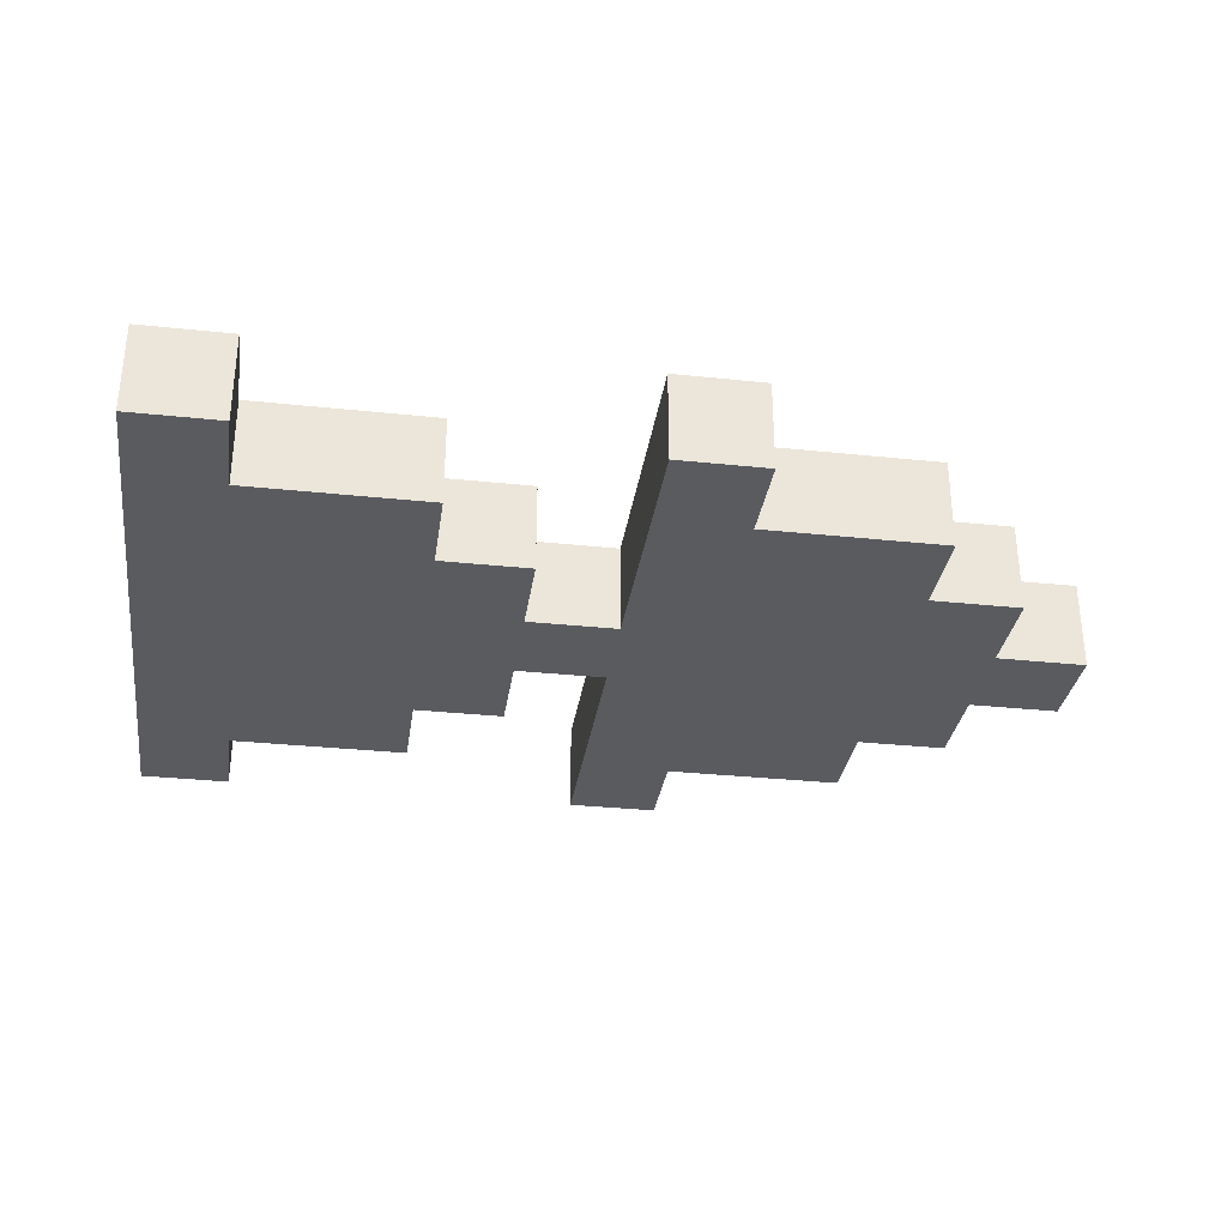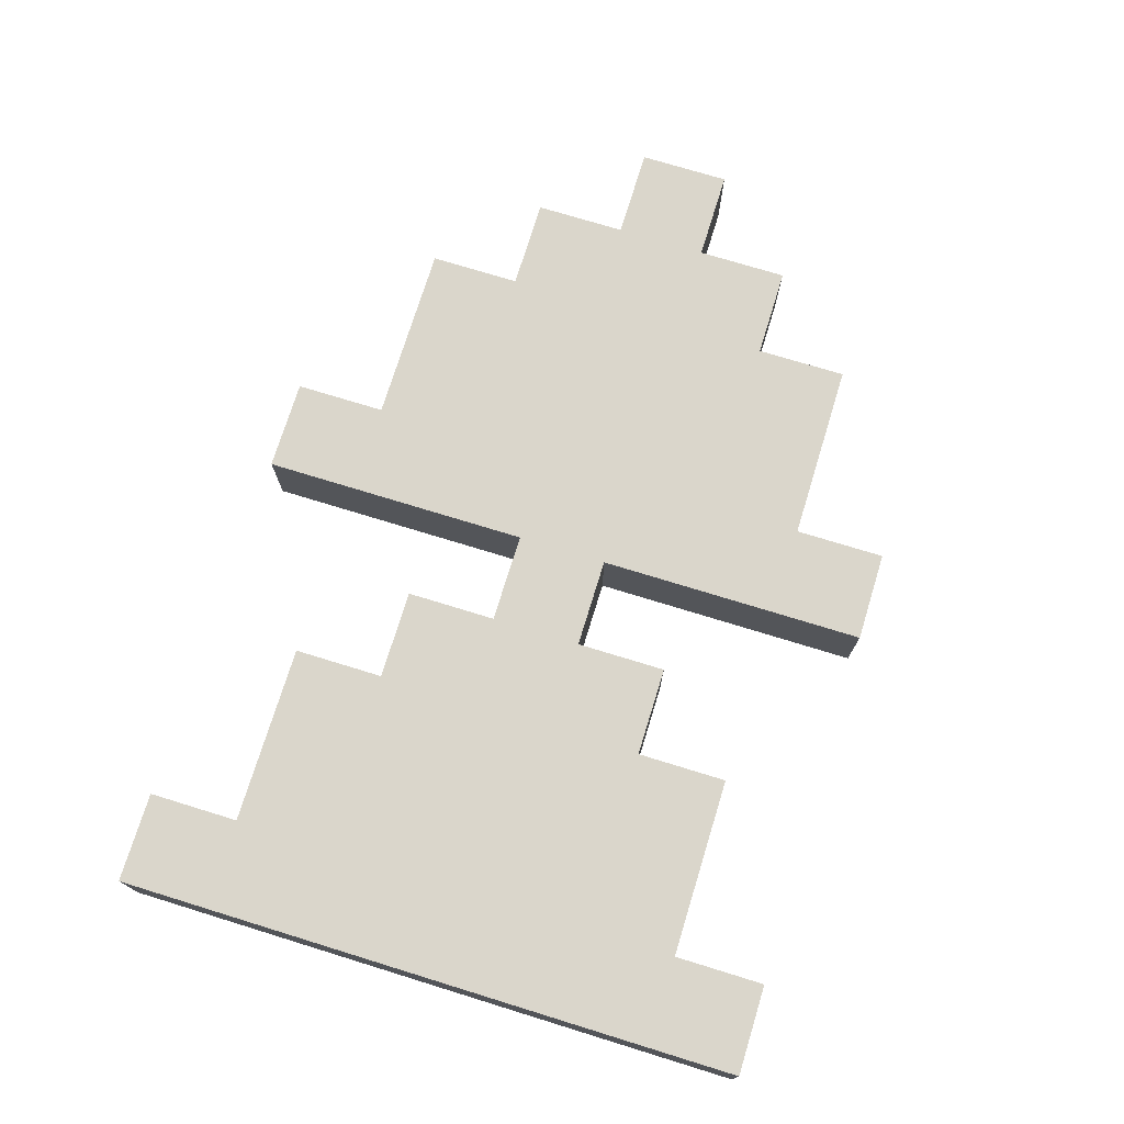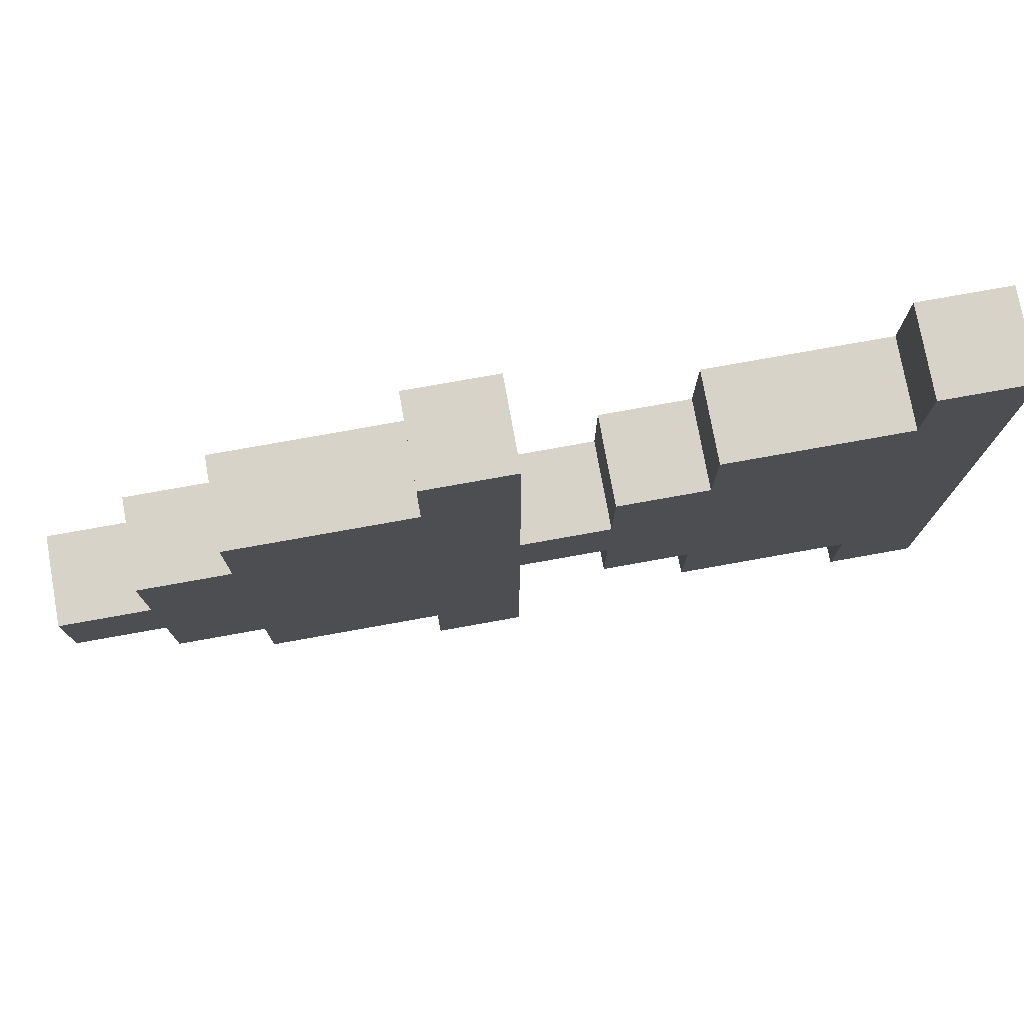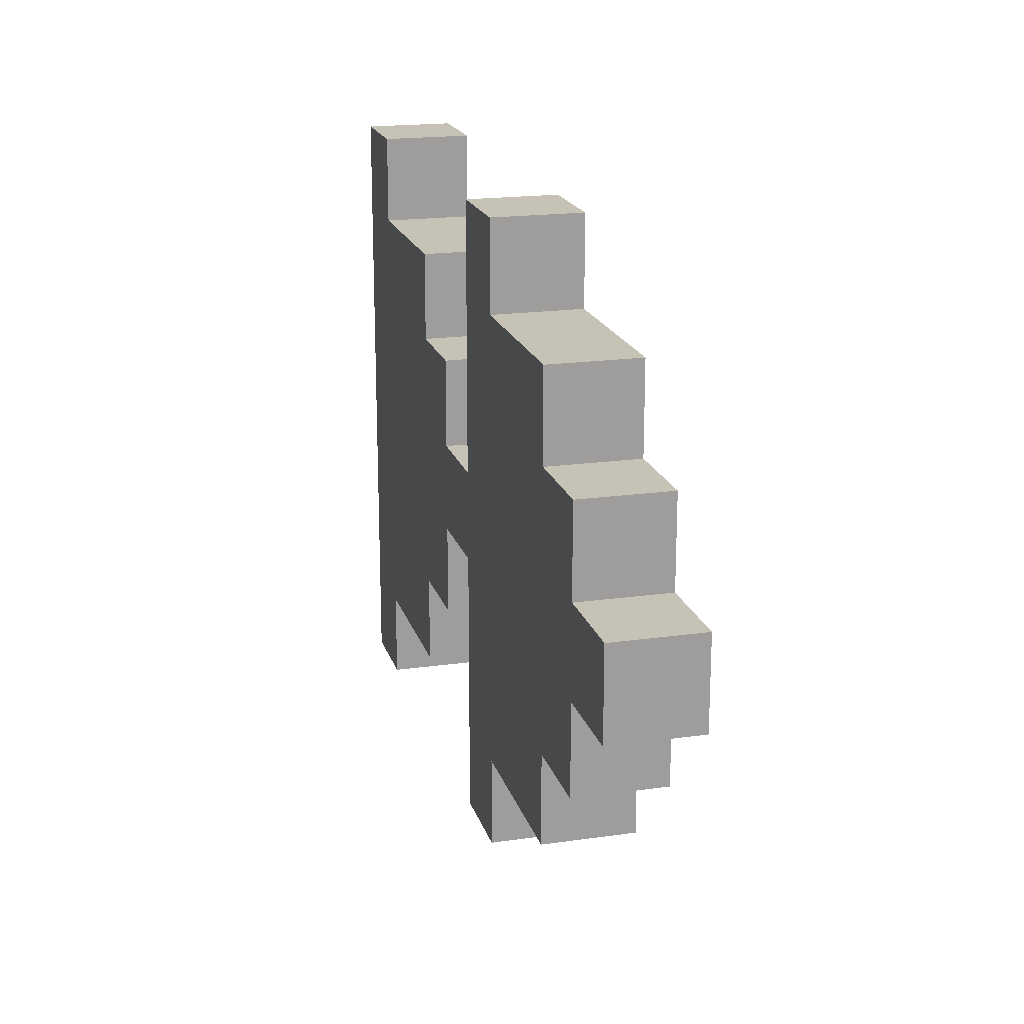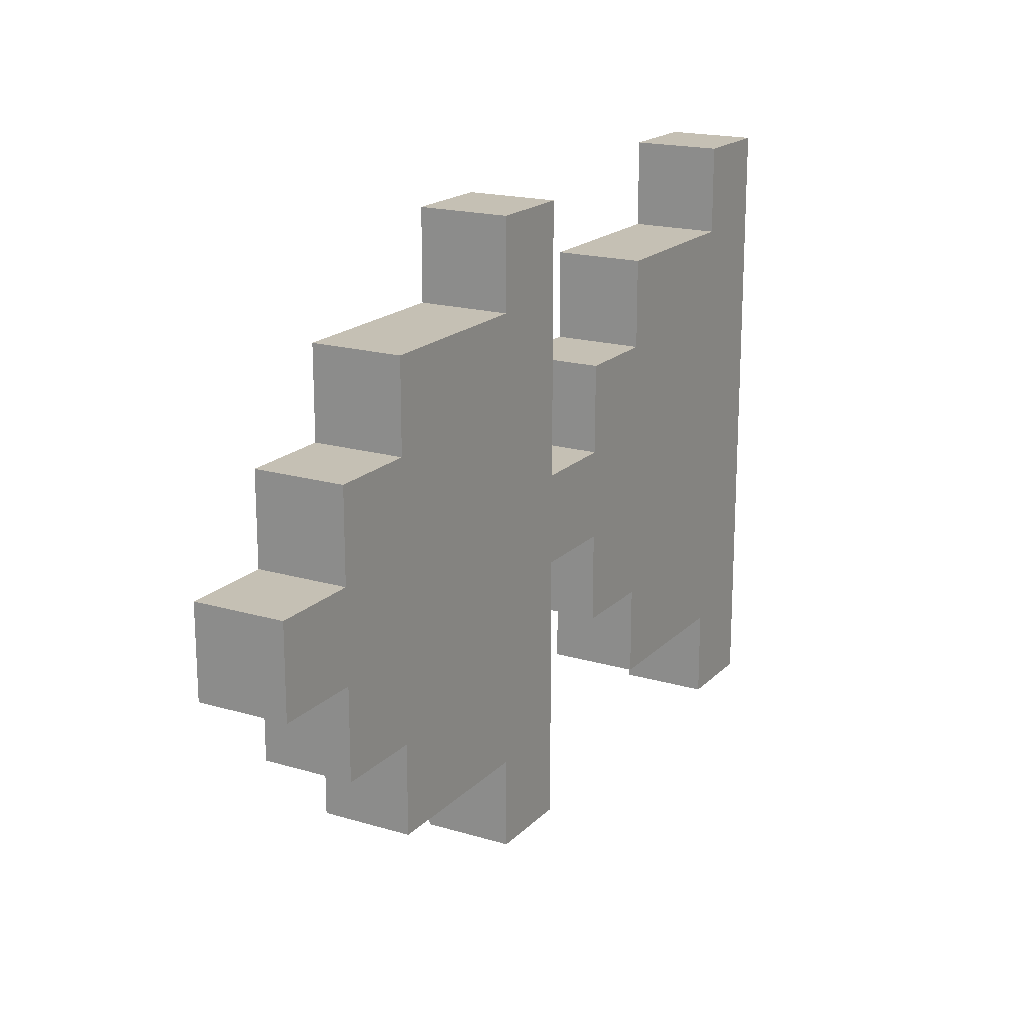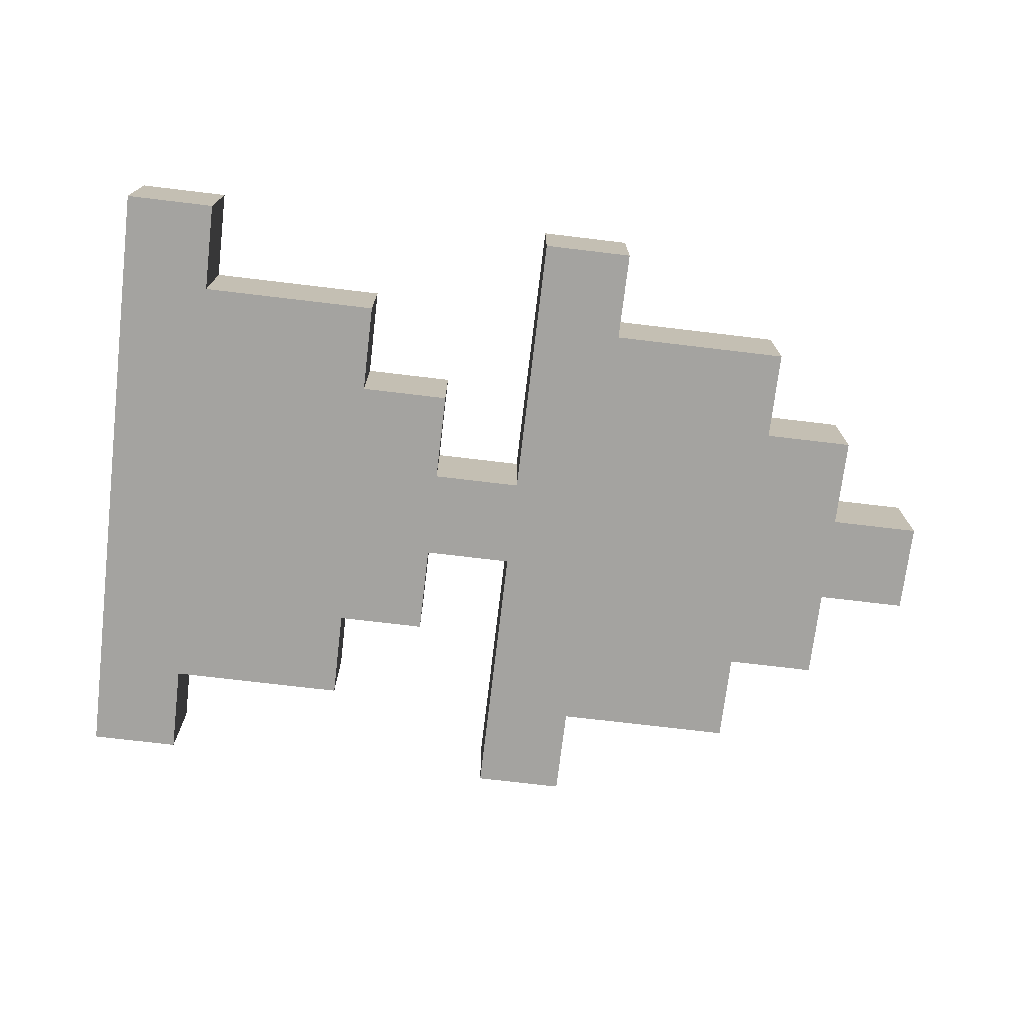
<metadata>
{"format":"obj","ext":"obj","renderer":"f3d","projection":"perspective","resolution":1024,"background":"white","views":[{"elev":-32.1,"azim":171.6,"up":"+Z"},{"elev":74.0,"azim":107.1,"up":"+Z"},{"elev":76.1,"azim":-10.2,"up":"+Y"},{"elev":19.1,"azim":-105.0,"up":"+Y"},{"elev":18.4,"azim":-60.3,"up":"+Y"},{"elev":-73.0,"azim":173.2,"up":"+Z"}]}
</metadata>
<code>
g FastFoward
v -10 6 1
v -10 6 -1
v -10 8 1
v -10 8 -1
v -8 4 1
v -8 4 -1
v -8 6 1
v -8 6 -1
v -8 8 1
v -8 8 -1
v -8 10 1
v -8 10 -1
v -6 2 1
v -6 2 -1
v -6 4 1
v -6 4 -1
v -6 10 1
v -6 10 -1
v -6 12 1
v -6 12 -1
v -2 0 1
v -2 0 -1
v -2 2 1
v -2 2 -1
v -2 12 1
v -2 12 -1
v -2 14 1
v -2 14 -1
v 2 4 1
v 2 4 -1
v 2 6 1
v 2 6 -1
v 2 8 1
v 2 8 -1
v 2 10 1
v 2 10 -1
v 4 2 1
v 4 2 -1
v 4 4 1
v 4 4 -1
v 4 10 1
v 4 10 -1
v 4 12 1
v 4 12 -1
v 8 0 1
v 8 0 -1
v 8 2 1
v 8 2 -1
v 8 12 1
v 8 12 -1
v 8 14 1
v 8 14 -1
v 0 0 1
v 0 0 -1
v 0 6 1
v 0 6 -1
v 0 8 1
v 0 8 -1
v 0 14 1
v 0 14 -1
v 10 0 1
v 10 0 -1
v 10 14 1
v 10 14 -1
v -10 6 1
v -10 8 1
v -8 4 1
v -8 6 1
v -8 8 1
v -8 10 1
v -6 2 1
v -6 4 1
v -6 10 1
v -6 12 1
v -2 0 1
v -2 2 1
v -2 12 1
v -2 14 1
v 0 0 1
v 0 6 1
v 0 8 1
v 0 14 1
v 2 4 1
v 2 6 1
v 2 8 1
v 2 10 1
v 4 2 1
v 4 4 1
v 4 10 1
v 4 12 1
v 8 0 1
v 8 2 1
v 8 12 1
v 8 14 1
v 10 0 1
v 10 14 1
v -10 6 -1
v -10 8 -1
v -8 4 -1
v -8 6 -1
v -8 8 -1
v -8 10 -1
v -6 2 -1
v -6 4 -1
v -6 9 -1
v -6 10 -1
v -6 12 -1
v -5 7 -1
v -5 8 -1
v -3 4 -1
v -3 7 -1
v -3 8 -1
v -3 9 -1
v -3 10 -1
v -2 0 -1
v -2 2 -1
v -2 4 -1
v -2 9 -1
v -2 10 -1
v -2 12 -1
v -2 14 -1
v 0 0 -1
v 0 6 -1
v 0 8 -1
v 0 14 -1
v 2 4 -1
v 2 6 -1
v 2 8 -1
v 2 10 -1
v 4 2 -1
v 4 4 -1
v 4 9 -1
v 4 10 -1
v 4 12 -1
v 5 7 -1
v 5 8 -1
v 7 4 -1
v 7 7 -1
v 7 8 -1
v 7 9 -1
v 7 10 -1
v 8 0 -1
v 8 2 -1
v 8 4 -1
v 8 9 -1
v 8 10 -1
v 8 12 -1
v 8 14 -1
v 10 0 -1
v 10 14 -1
v -2 0 1
v 0 0 1
v 8 0 1
v 10 0 1
v -2 0 -1
v 0 0 -1
v 8 0 -1
v 10 0 -1
v -6 2 1
v -2 2 1
v 4 2 1
v 8 2 1
v -6 2 -1
v -2 2 -1
v 4 2 -1
v 8 2 -1
v -8 4 1
v -6 4 1
v 2 4 1
v 4 4 1
v -8 4 -1
v -6 4 -1
v 2 4 -1
v 4 4 -1
v -10 6 1
v -8 6 1
v 0 6 1
v 2 6 1
v -10 6 -1
v -8 6 -1
v 0 6 -1
v 2 6 -1
v -10 8 1
v -8 8 1
v 0 8 1
v 2 8 1
v -10 8 -1
v -8 8 -1
v 0 8 -1
v 2 8 -1
v -8 10 1
v -6 10 1
v 2 10 1
v 4 10 1
v -8 10 -1
v -6 10 -1
v 2 10 -1
v 4 10 -1
v -6 12 1
v -2 12 1
v 4 12 1
v 8 12 1
v -6 12 -1
v -2 12 -1
v 4 12 -1
v 8 12 -1
v -2 14 1
v 0 14 1
v 8 14 1
v 10 14 1
v -2 14 -1
v 0 14 -1
v 8 14 -1
v 10 14 -1
f 3 2 1
f 4 2 3
f 7 6 5
f 8 6 7
f 11 10 9
f 12 10 11
f 15 14 13
f 16 14 15
f 19 18 17
f 20 18 19
f 23 22 21
f 24 22 23
f 27 26 25
f 28 26 27
f 31 30 29
f 32 30 31
f 35 34 33
f 36 34 35
f 39 38 37
f 40 38 39
f 43 42 41
f 44 42 43
f 47 46 45
f 48 46 47
f 51 50 49
f 52 50 51
f 53 54 55
f 55 54 56
f 57 58 59
f 59 58 60
f 61 62 63
f 63 62 64
f 68 66 65
f 69 66 68
f 72 68 67
f 72 70 69
f 72 69 68
f 73 70 72
f 76 72 71
f 76 74 73
f 76 73 72
f 77 74 76
f 79 76 75
f 79 78 77
f 79 77 76
f 80 78 79
f 81 78 80
f 82 78 81
f 84 81 80
f 85 81 84
f 88 84 83
f 88 86 85
f 88 85 84
f 89 86 88
f 92 88 87
f 92 90 89
f 92 89 88
f 93 90 92
f 95 92 91
f 95 94 93
f 95 93 92
f 96 94 95
f 97 98 100
f 100 98 101
f 99 100 104
f 101 102 104
f 100 101 104
f 104 102 105
f 105 102 106
f 103 104 108
f 104 105 108
f 108 105 109
f 103 108 110
f 108 109 111
f 110 108 111
f 109 105 112
f 111 109 112
f 105 106 113
f 112 105 113
f 106 107 114
f 113 106 114
f 103 110 116
f 112 113 117
f 111 112 117
f 116 110 117
f 110 111 117
f 113 114 118
f 117 113 118
f 114 107 119
f 118 114 119
f 119 107 120
f 115 116 122
f 120 121 122
f 119 120 122
f 118 119 122
f 117 118 122
f 116 117 122
f 122 121 123
f 123 121 124
f 124 121 125
f 123 124 127
f 127 124 128
f 126 127 131
f 128 129 131
f 127 128 131
f 131 129 132
f 132 129 133
f 130 131 135
f 131 132 135
f 135 132 136
f 130 135 137
f 135 136 138
f 137 135 138
f 136 132 139
f 138 136 139
f 132 133 140
f 139 132 140
f 133 134 141
f 140 133 141
f 130 137 143
f 139 140 144
f 138 139 144
f 143 137 144
f 137 138 144
f 140 141 145
f 144 140 145
f 141 134 146
f 145 141 146
f 146 134 147
f 142 143 149
f 147 148 149
f 146 147 149
f 145 146 149
f 144 145 149
f 143 144 149
f 149 148 150
f 155 152 151
f 156 152 155
f 157 154 153
f 158 154 157
f 163 160 159
f 164 160 163
f 165 162 161
f 166 162 165
f 171 168 167
f 172 168 171
f 173 170 169
f 174 170 173
f 179 176 175
f 180 176 179
f 181 178 177
f 182 178 181
f 183 184 187
f 187 184 188
f 185 186 189
f 189 186 190
f 191 192 195
f 195 192 196
f 193 194 197
f 197 194 198
f 199 200 203
f 203 200 204
f 201 202 205
f 205 202 206
f 207 208 211
f 211 208 212
f 209 210 213
f 213 210 214

</code>
